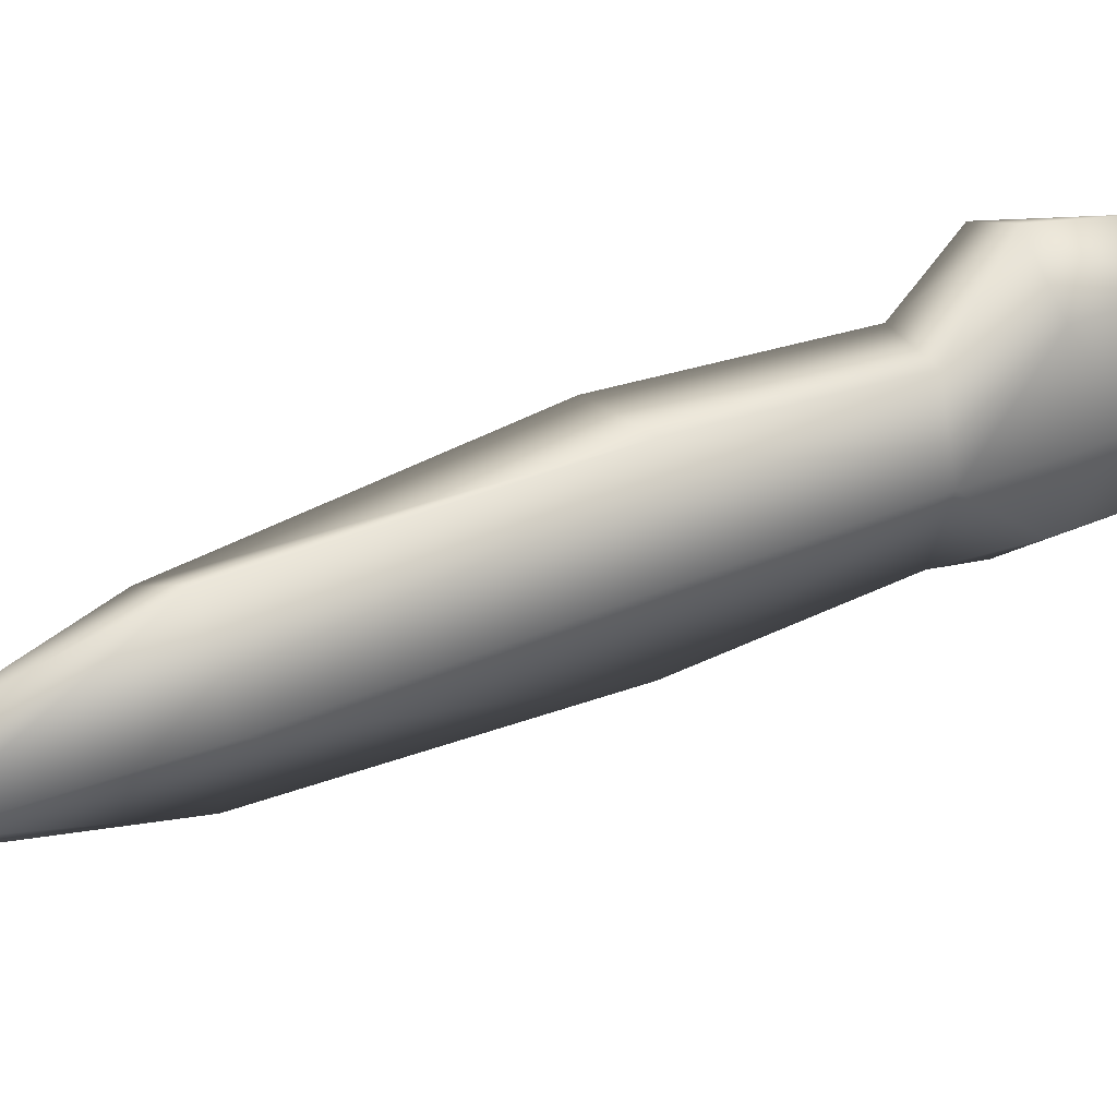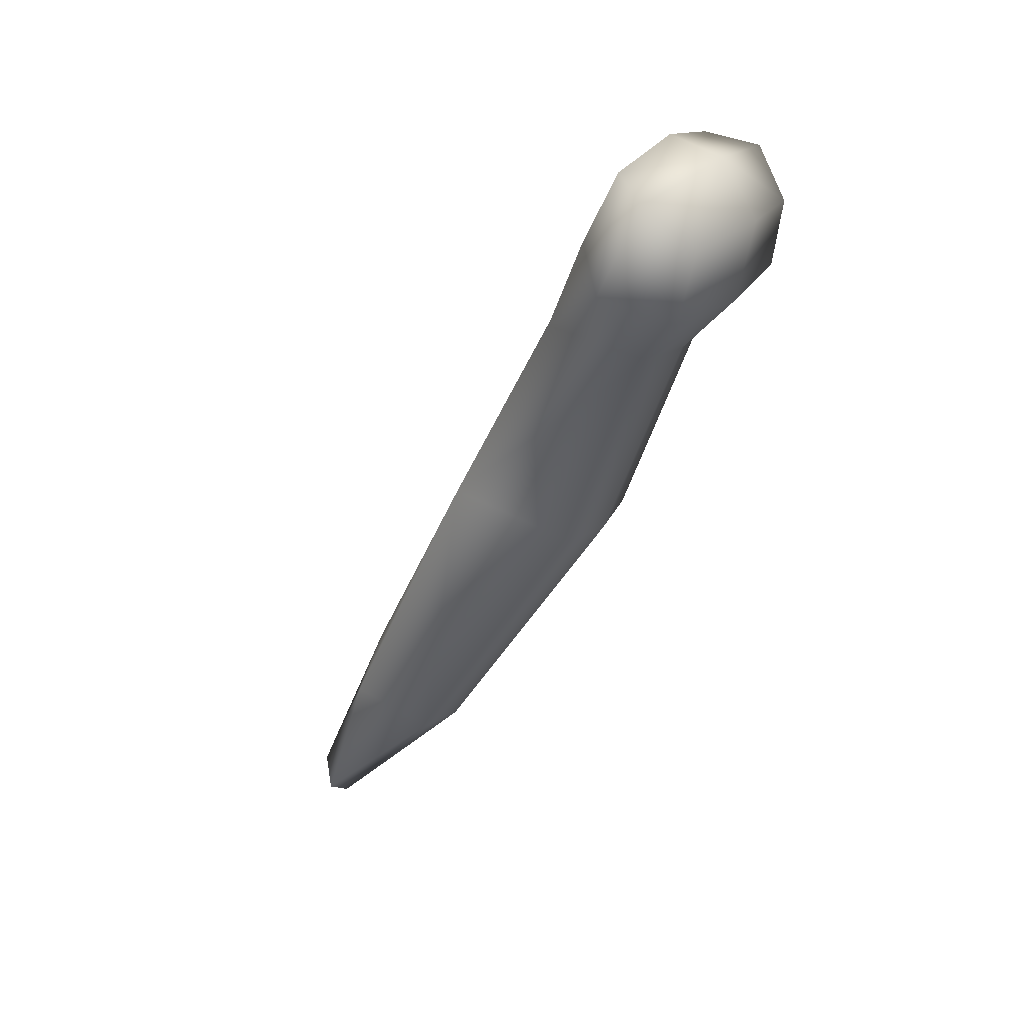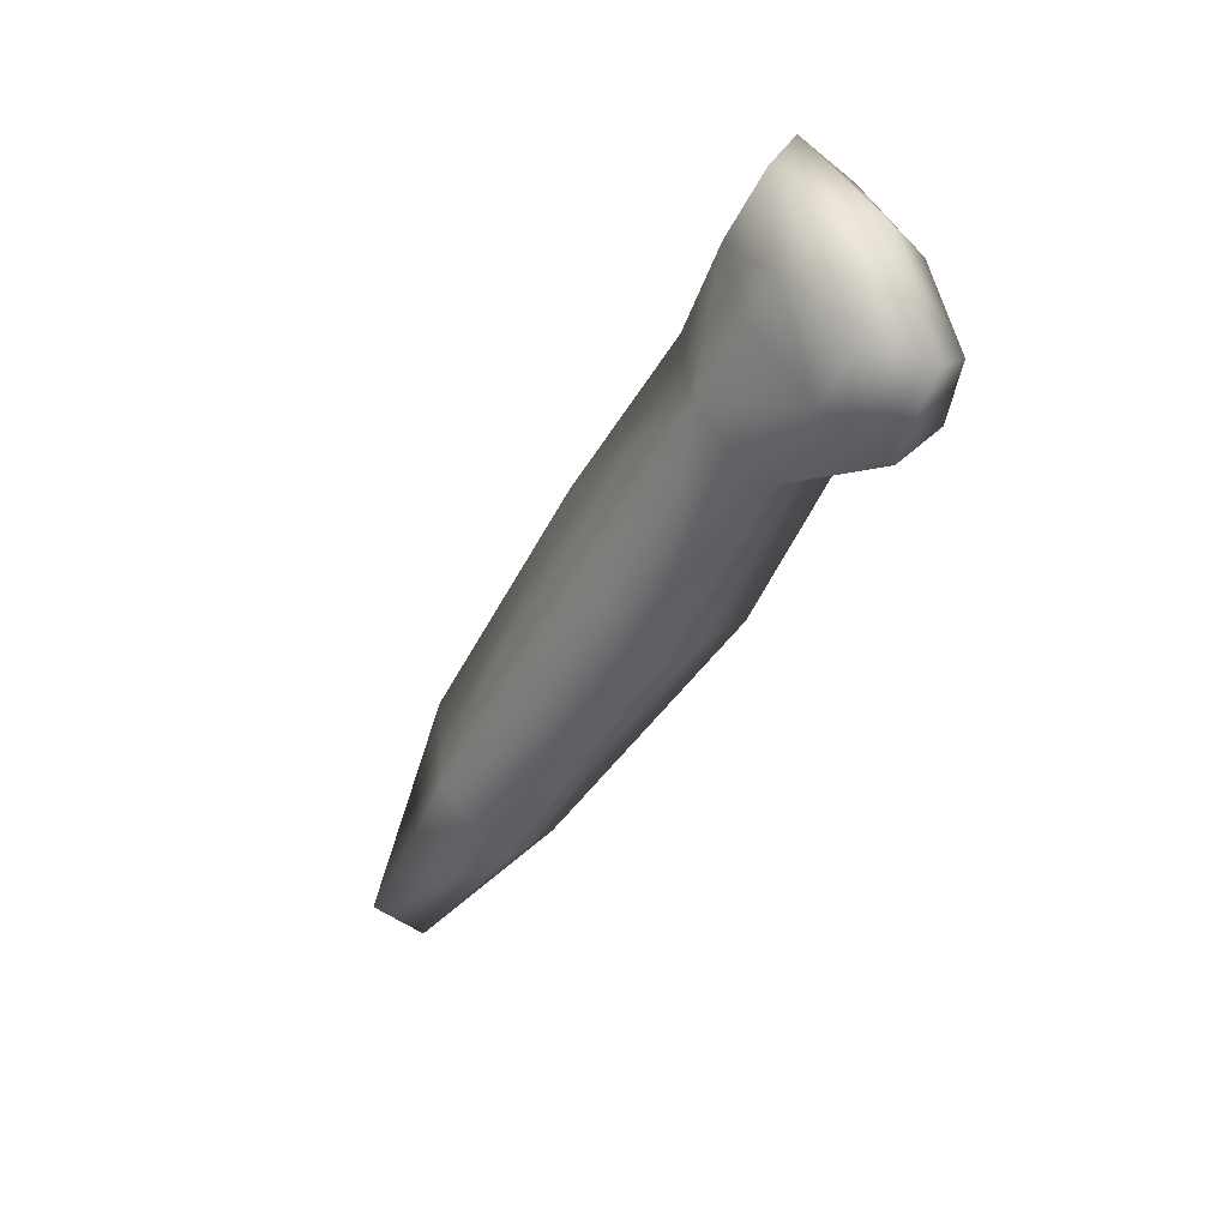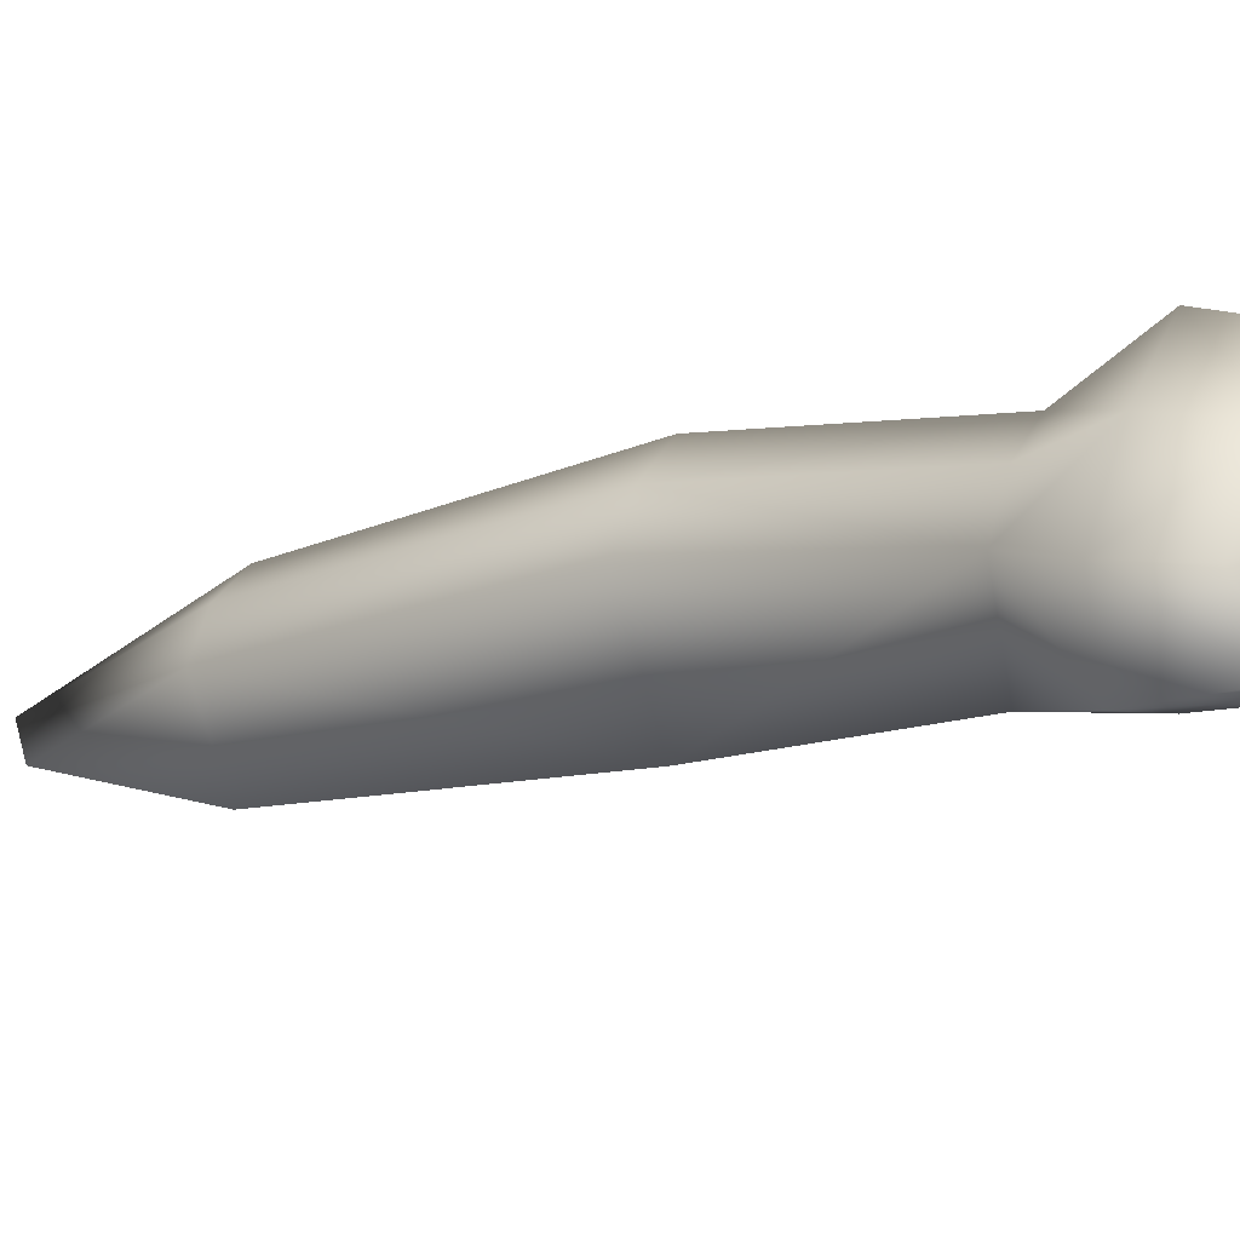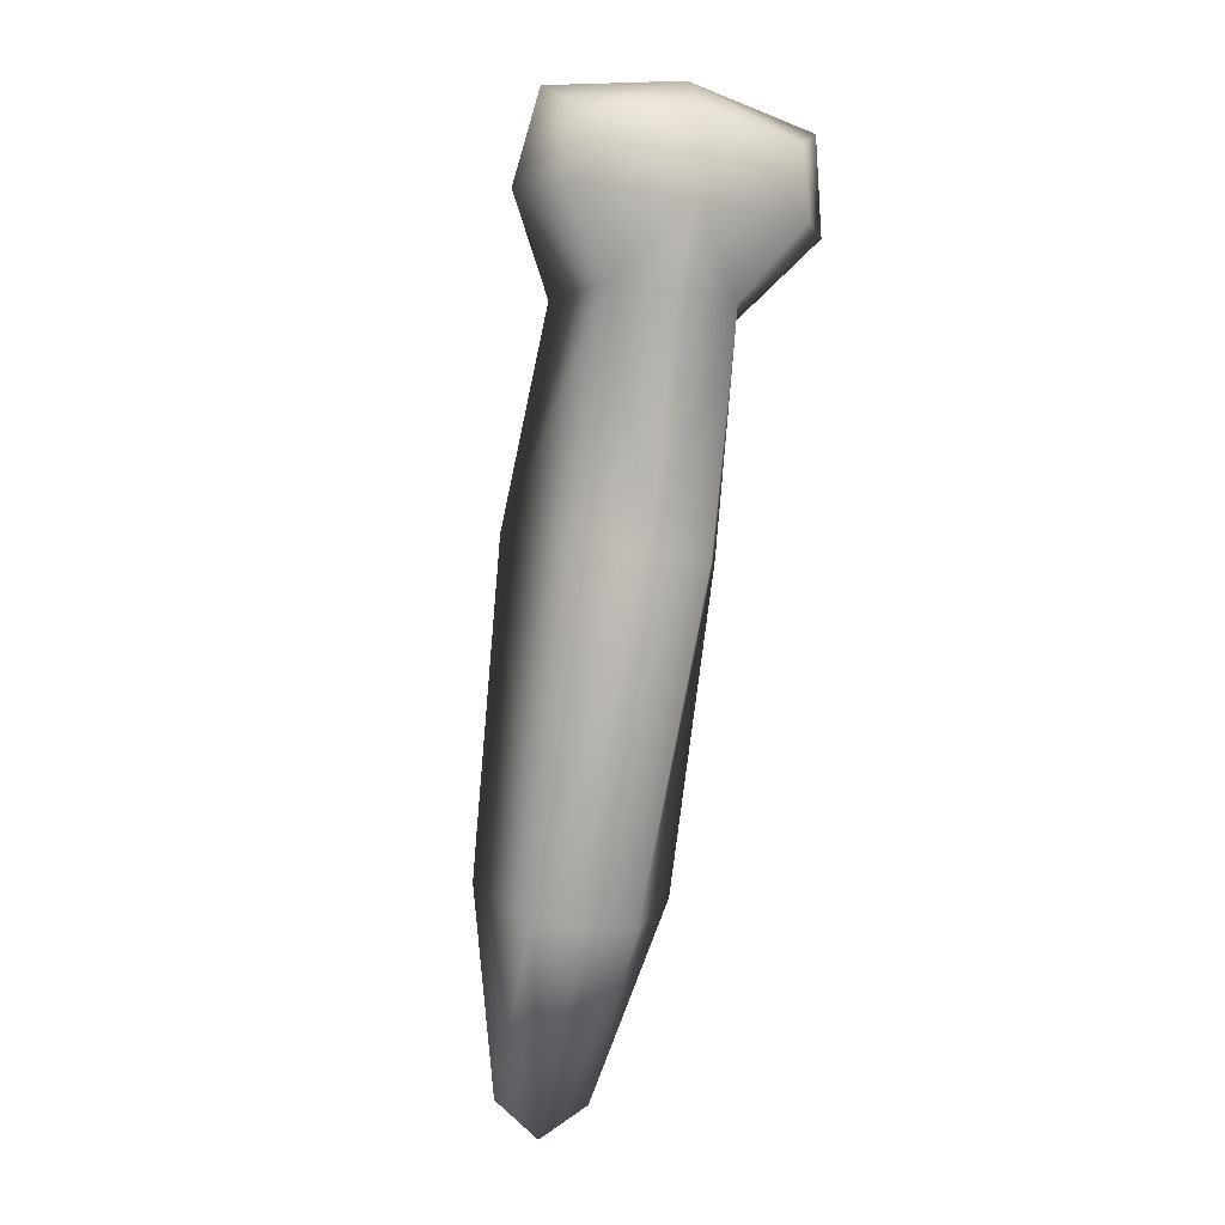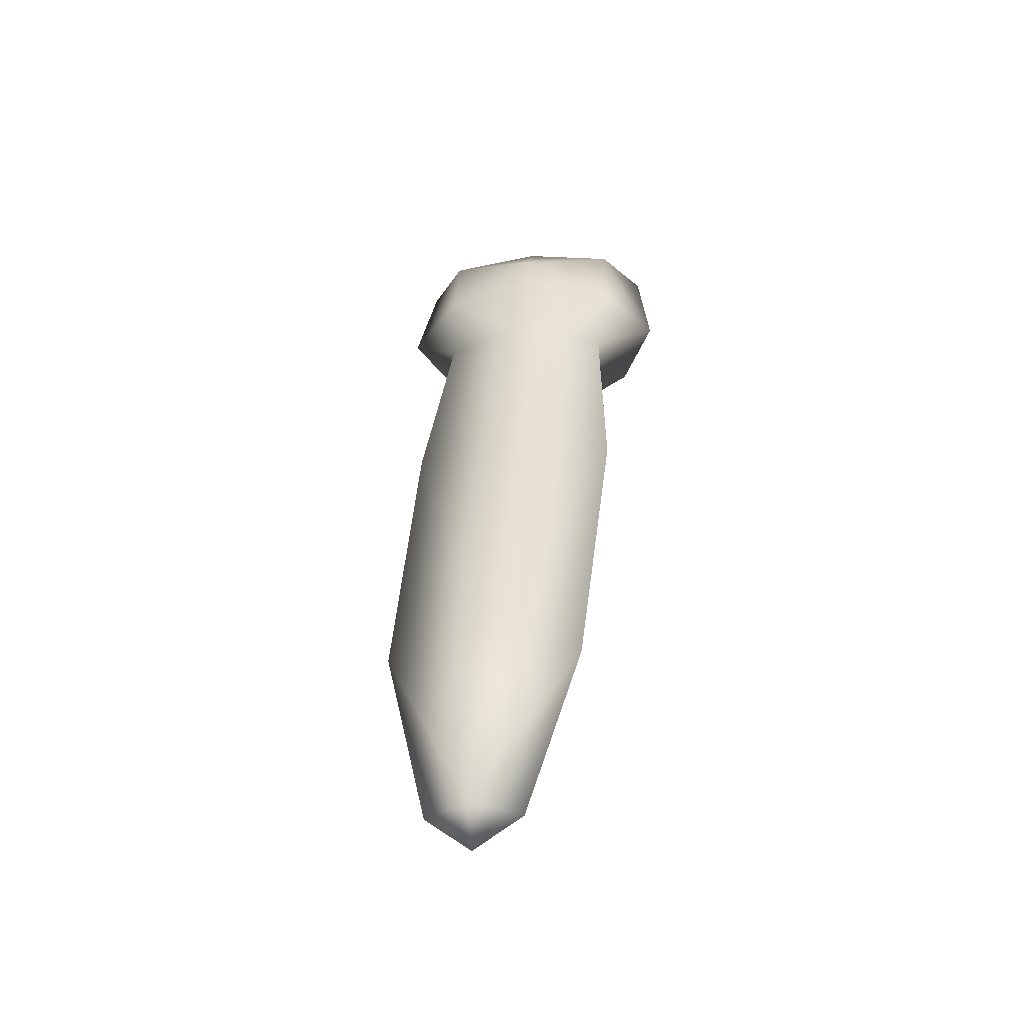
<metadata>
{"format":"obj","ext":"obj","renderer":"f3d","projection":"perspective","resolution":1024,"background":"white","views":[{"elev":-51.6,"azim":91.0,"up":"+Z"},{"elev":24.9,"azim":-59.4,"up":"+Y"},{"elev":56.7,"azim":-111.8,"up":"+Y"},{"elev":44.7,"azim":109.7,"up":"+Z"},{"elev":-22.3,"azim":-16.8,"up":"+Y"},{"elev":-24.7,"azim":-171.5,"up":"+Y"}]}
</metadata>
<code>
v  0.04805 0.265 0.02315
v  0.05616 0.2345 0.07999
v  -0.05616 0.2345 0.07999
v  -0.04805 0.265 0.02315
v  7.888e-09 0.2701 0.01116
v  0.04379 0.218 0.003359
v  0.03122 0.2033 0.05106
v  -0.03122 0.2033 0.05106
v  -0.04648 0.218 0.003359
v  9.313e-09 0.2249 -0.009755
v  0.05261 0.1179 -0.04694
v  0.03097 0.09095 0.008715
v  -0.03097 0.09095 0.008715
v  -0.05531 0.1179 -0.04694
v  5.464e-09 0.126 -0.05989
v  0.05227 -0.03201 -0.1227
v  0.02613 -0.05801 -0.09024
v  -0.02613 -0.05801 -0.09024
v  -0.04688 -0.03201 -0.1227
v  5.72e-09 -0.02227 -0.1387
v  0.02374 -0.1275 -0.1652
v  -0.02374 -0.1275 -0.1652
v  4.034e-09 -0.125 -0.1852
v  0.05238 0.2709 0.08669
v  0.04803 0.3024 0.042
v  7.85e-09 0.2933 0.02459
v  -0.04803 0.3024 0.042
v  -0.05238 0.2709 0.08669
v  0.06775 0.2939 0.06463
v  0.07608 0.2485 0.0463
v  -0.06775 0.2939 0.06463
v  -0.07608 0.2485 0.0463
v  5.475e-09 0.2744 0.0939
v  3.581e-09 0.3035 0.07451
v  3.497e-09 0.3113 0.04535
v  -1.597e-09 -0.1446 -0.1704
v  2.946e-09 -0.06073 -0.08576
v  3.631e-09 0.0886 0.0134
v  5.58e-09 0.2009 0.05638
v  3.683e-09 0.2323 0.08535
g body
f 4 5 10
f 10 9 4
f 1 6 10
f 10 5 1
f 7 12 11
f 11 6 7
f 8 9 14
f 14 13 8
f 10 15 14
f 14 9 10
f 10 6 11
f 11 15 10
f 11 12 17
f 17 16 11
f 14 19 18
f 18 13 14
f 14 15 20
f 20 19 14
f 11 16 20
f 20 15 11
f 16 17 21
f 18 19 22
f 19 20 23
f 23 22 19
f 16 21 23
f 23 20 16
f 1 5 26
f 26 25 1
f 4 27 26
f 26 5 4
f 25 29 30
f 30 1 25
f 29 24 2
f 2 30 29
f 28 31 32
f 32 3 28
f 32 31 27
f 27 4 32
f 2 7 30
f 7 6 30
f 30 6 1
f 3 32 8
f 4 9 32
f 32 9 8
f 28 33 34
f 34 31 28
f 34 33 24
f 24 29 34
f 27 31 34
f 34 35 27
f 34 29 25
f 25 35 34
f 25 26 35
f 27 35 26
f 18 22 36
f 36 37 18
f 36 21 17
f 17 37 36
f 18 37 38
f 38 13 18
f 38 37 17
f 17 12 38
f 8 13 38
f 38 39 8
f 38 12 7
f 7 39 38
f 8 39 40
f 40 3 8
f 40 39 7
f 7 2 40
f 3 40 33
f 33 28 3
f 2 24 33
f 33 40 2
f 22 23 36
f 21 36 23

</code>
